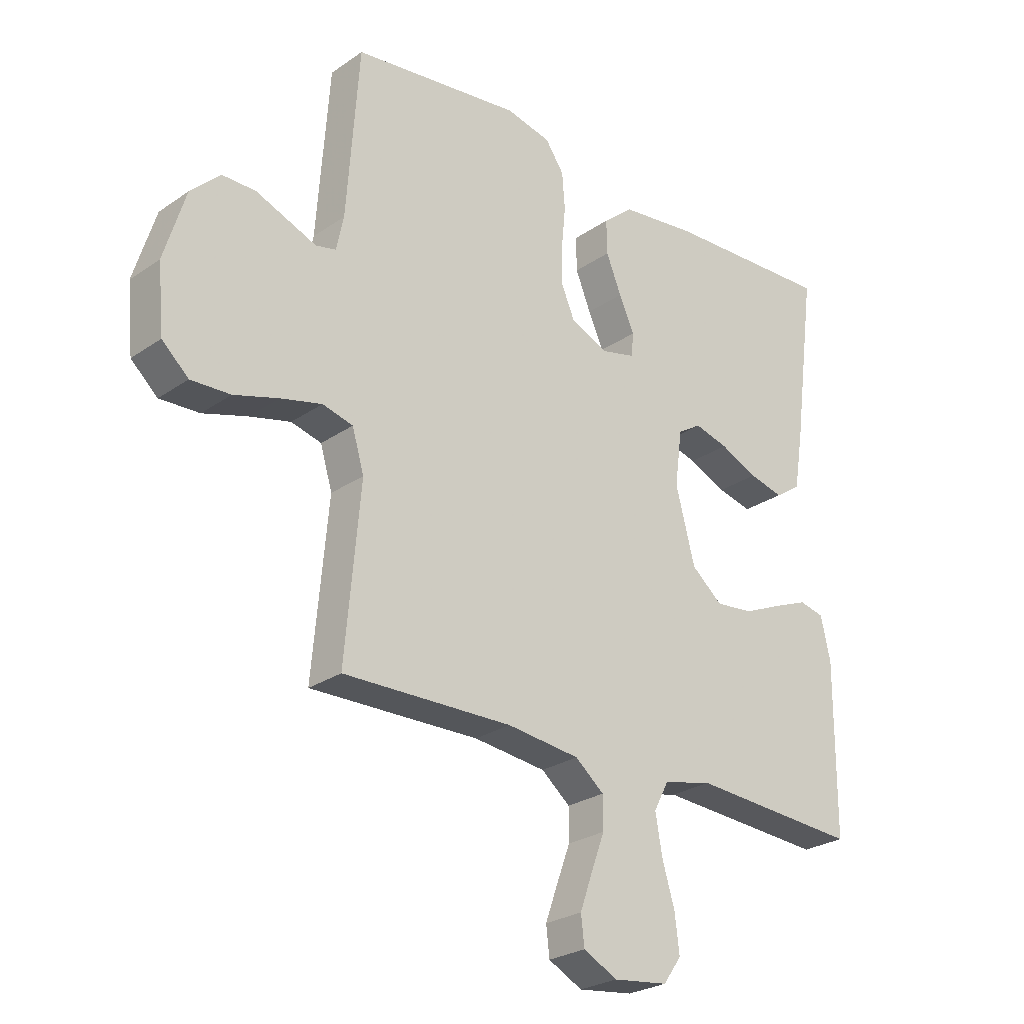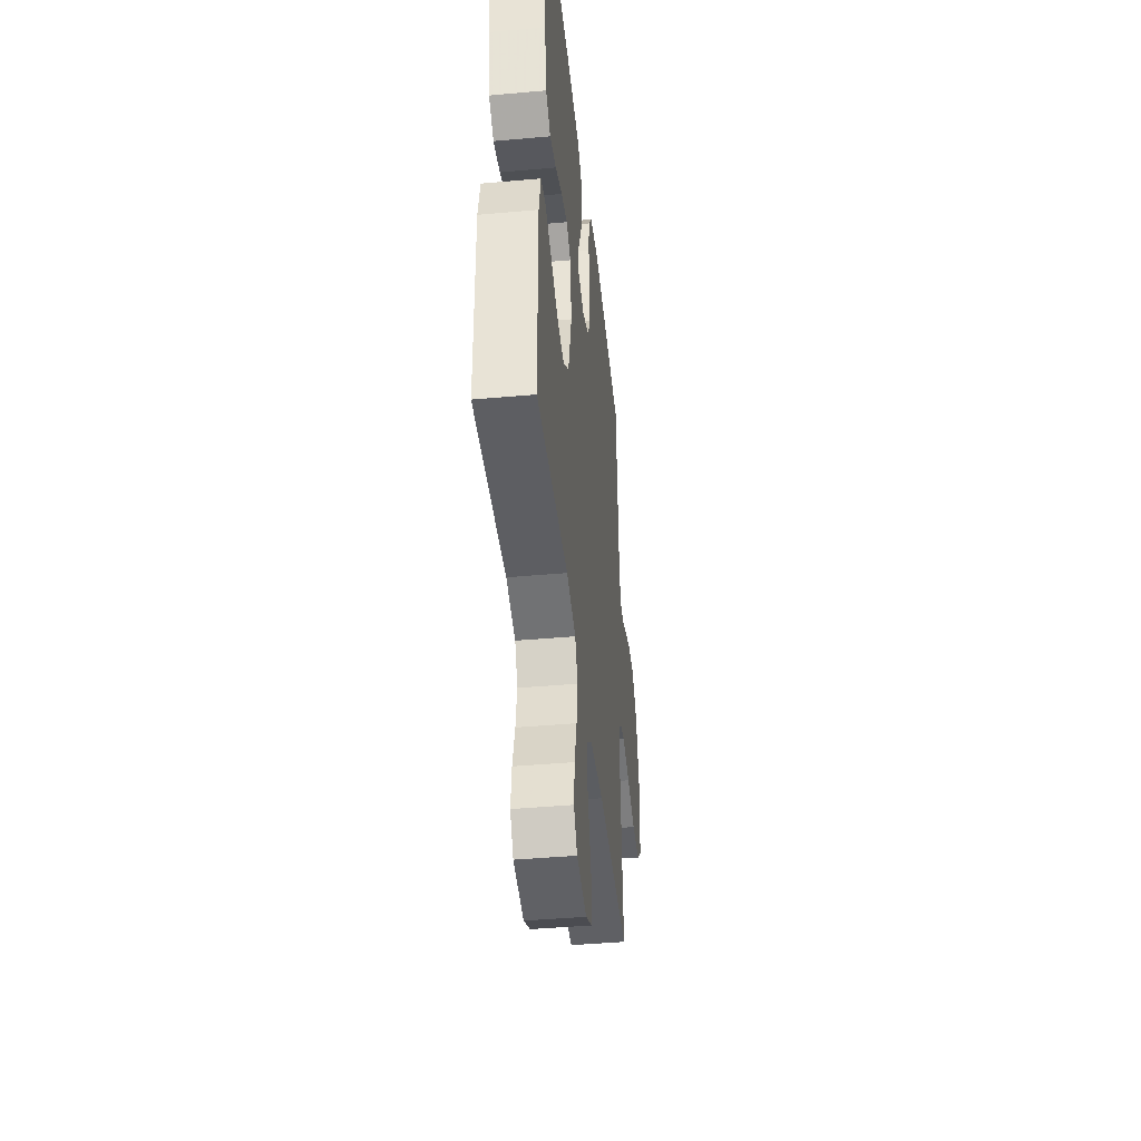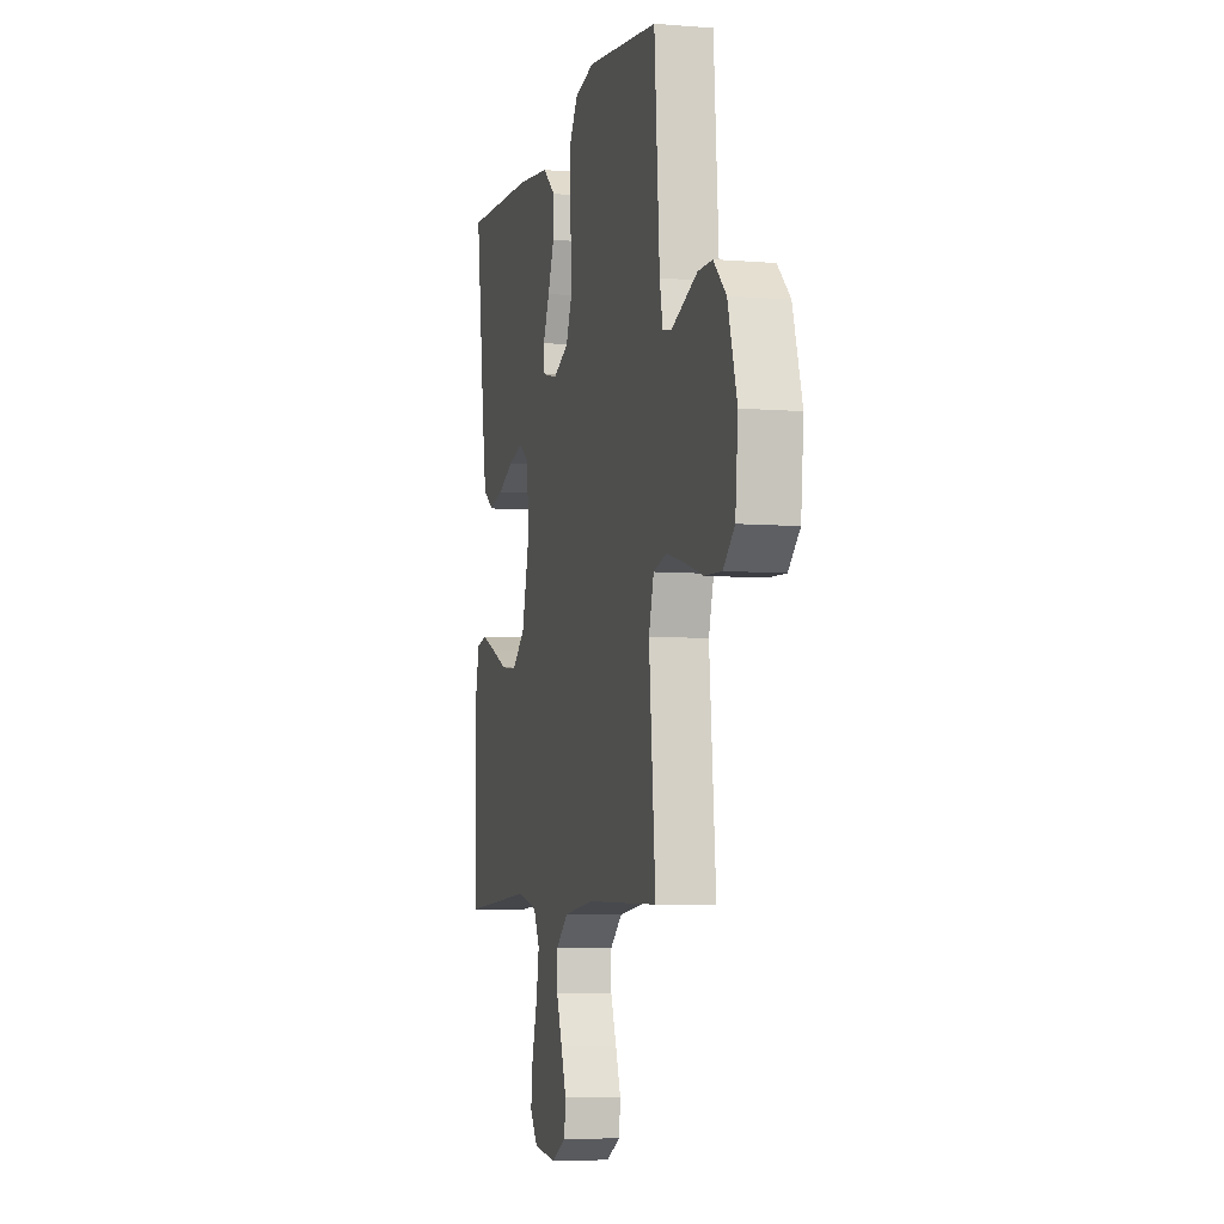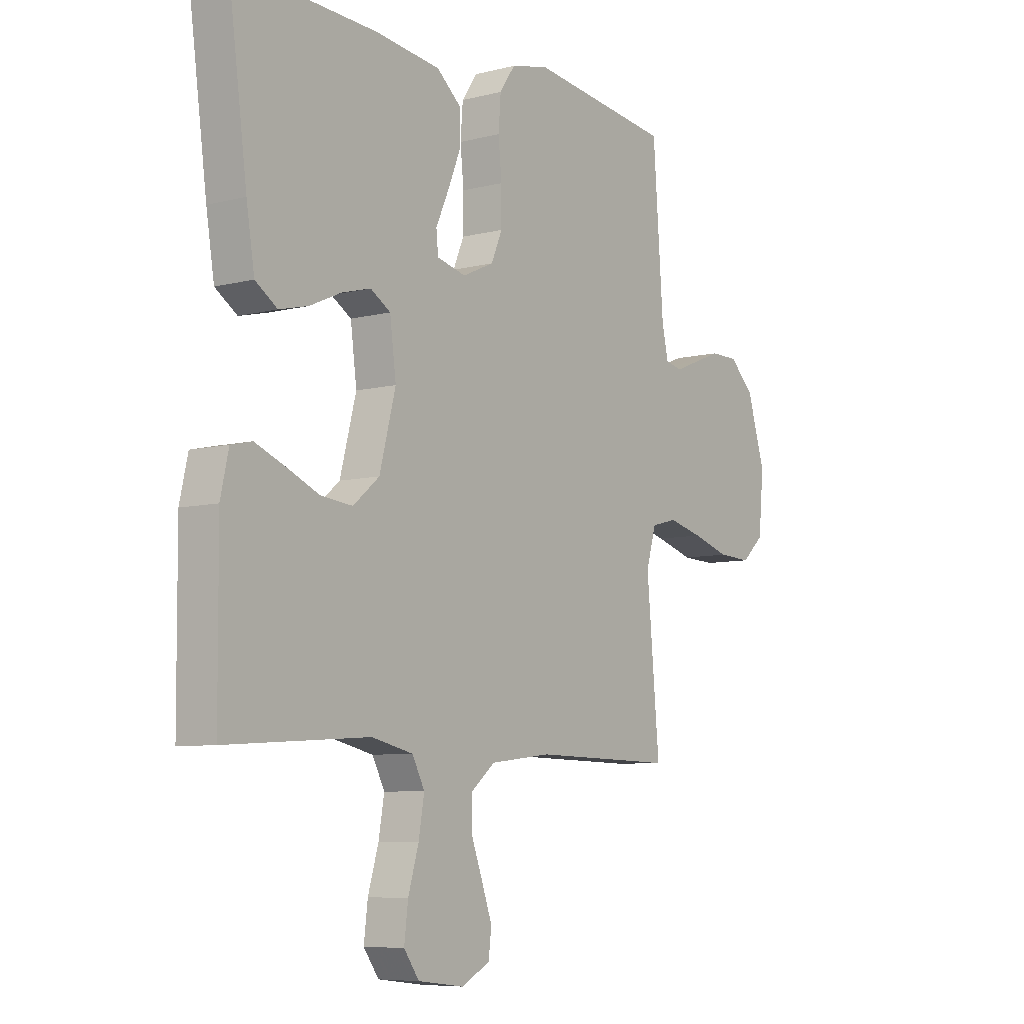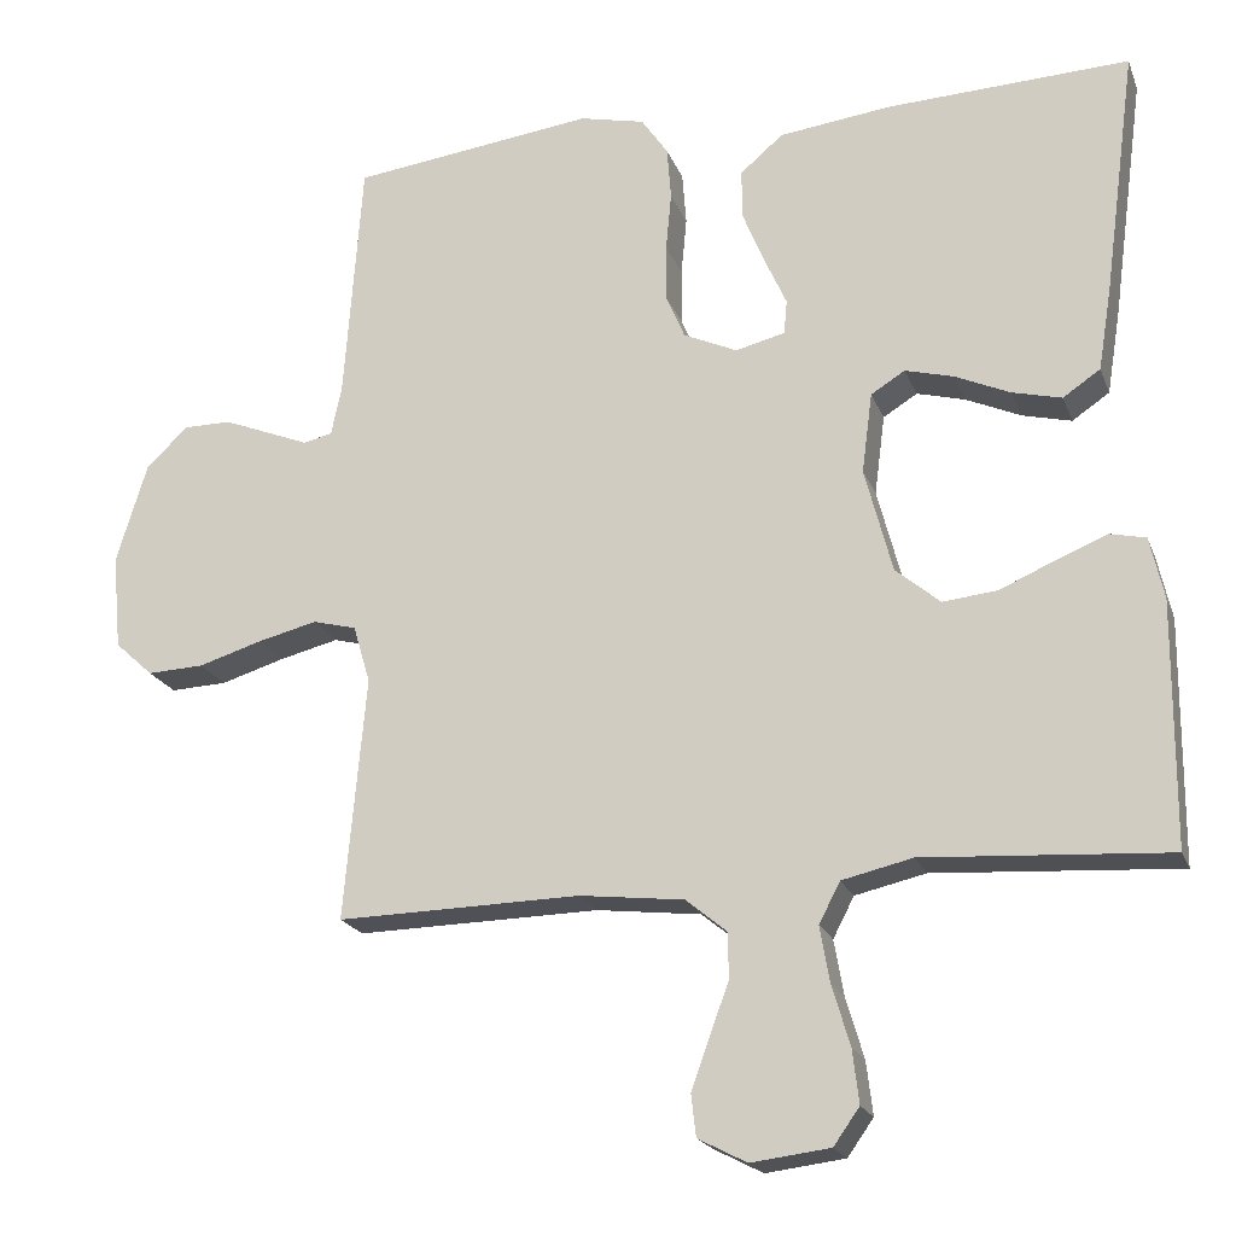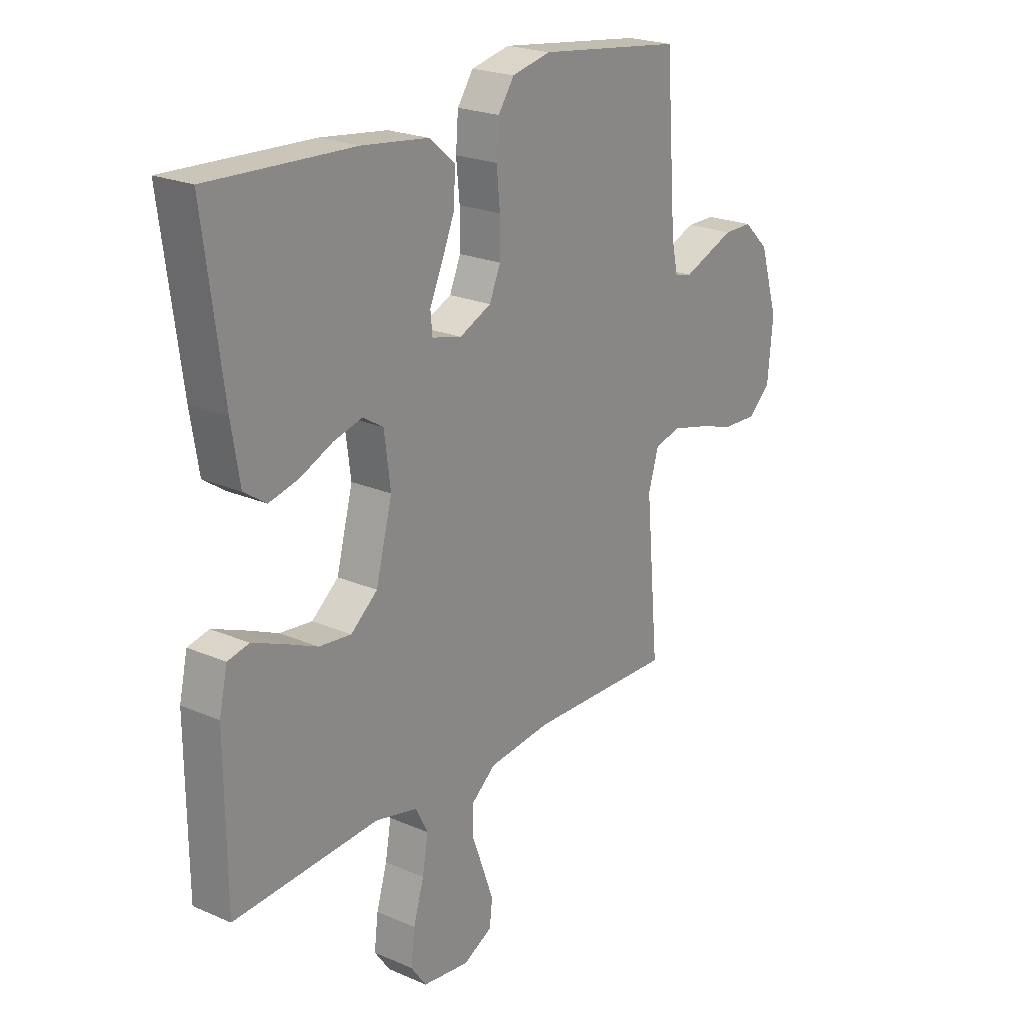
<metadata>
{"format":"obj","ext":"obj","renderer":"f3d","projection":"perspective","resolution":1024,"background":"white","views":[{"elev":-26.1,"azim":-42.6,"up":"+Z"},{"elev":-42.8,"azim":96.1,"up":"+Z"},{"elev":-6.0,"azim":-104.1,"up":"+Z"},{"elev":-7.3,"azim":126.2,"up":"+Z"},{"elev":-20.2,"azim":17.2,"up":"+Z"},{"elev":22.3,"azim":127.0,"up":"+Z"}]}
</metadata>
<code>
v 0.5 0.07 -0.5
v 0.2 0.07 -0.481
v 0.113 0.07 -0.501
v 0.087 0.07 -0.551
v 0.099 0.07 -0.62
v 0.121 0.07 -0.694
v 0.129 0.07 -0.76
v 0.097 0.07 -0.805
v 0 0.07 -0.817
v -0.06 0.07 -0.786
v -0.066 0.07 -0.735
v -0.044 0.07 -0.673
v -0.02 0.07 -0.608
v -0.02 0.07 -0.551
v -0.071 0.07 -0.509
v -0.2 0.07 -0.494
v -0.5 0.07 -0.5
v -0.473 0.07 -0.2
v -0.494 0.07 -0.129
v -0.548 0.07 -0.115
v -0.621 0.07 -0.133
v -0.7 0.07 -0.157
v -0.77 0.07 -0.16
v -0.817 0.07 -0.117
v -0.828 0.07 0
v -0.79 0.07 0.124
v -0.738 0.07 0.174
v -0.679 0.07 0.174
v -0.621 0.07 0.151
v -0.571 0.07 0.131
v -0.535 0.07 0.139
v -0.522 0.07 0.2
v -0.5 0.07 0.5
v -0.2 0.07 0.538
v -0.12 0.07 0.52
v -0.087 0.07 0.472
v -0.082 0.07 0.407
v -0.089 0.07 0.335
v -0.089 0.07 0.265
v -0.066 0.07 0.211
v 0 0.07 0.181
v 0.061 0.07 0.196
v 0.065 0.07 0.238
v 0.038 0.07 0.298
v 0.011 0.07 0.364
v 0.01 0.07 0.425
v 0.063 0.07 0.47
v 0.2 0.07 0.487
v 0.5 0.07 0.5
v 0.46 0.07 0.2
v 0.443 0.07 0.095
v 0.397 0.07 0.064
v 0.336 0.07 0.079
v 0.269 0.07 0.109
v 0.209 0.07 0.125
v 0.167 0.07 0.099
v 0.154 0.07 0
v 0.188 0.07 -0.13
v 0.243 0.07 -0.176
v 0.31 0.07 -0.169
v 0.379 0.07 -0.139
v 0.441 0.07 -0.114
v 0.485 0.07 -0.124
v 0.502 0.07 -0.2
v 0.5 0 -0.5
v 0.2 0 -0.481
v 0.113 0 -0.501
v 0.087 0 -0.551
v 0.099 0 -0.62
v 0.121 0 -0.694
v 0.129 0 -0.76
v 0.097 0 -0.805
v 0 0 -0.817
v -0.06 0 -0.786
v -0.066 0 -0.735
v -0.044 0 -0.673
v -0.02 0 -0.608
v -0.02 0 -0.551
v -0.071 0 -0.509
v -0.2 0 -0.494
v -0.5 0 -0.5
v -0.473 0 -0.2
v -0.494 0 -0.129
v -0.548 0 -0.115
v -0.621 0 -0.133
v -0.7 0 -0.157
v -0.77 0 -0.16
v -0.817 0 -0.117
v -0.828 0 0
v -0.79 0 0.124
v -0.738 0 0.174
v -0.679 0 0.174
v -0.621 0 0.151
v -0.571 0 0.131
v -0.535 0 0.139
v -0.522 0 0.2
v -0.5 0 0.5
v -0.2 0 0.538
v -0.12 0 0.52
v -0.087 0 0.472
v -0.082 0 0.407
v -0.089 0 0.335
v -0.089 0 0.265
v -0.066 0 0.211
v 0 0 0.181
v 0.061 0 0.196
v 0.065 0 0.238
v 0.038 0 0.298
v 0.011 0 0.364
v 0.01 0 0.425
v 0.063 0 0.47
v 0.2 0 0.487
v 0.5 0 0.5
v 0.46 0 0.2
v 0.443 0 0.095
v 0.397 0 0.064
v 0.336 0 0.079
v 0.269 0 0.109
v 0.209 0 0.125
v 0.167 0 0.099
v 0.154 0 0
v 0.188 0 -0.13
v 0.243 0 -0.176
v 0.31 0 -0.169
v 0.379 0 -0.139
v 0.441 0 -0.114
v 0.485 0 -0.124
v 0.502 0 -0.2
f 64 1 2
f 63 64 2
f 62 63 2
f 61 62 2
f 60 61 2
f 59 60 2 3
f 58 59 3 4
f 57 58 4
f 52 53 54
f 51 52 54
f 50 51 54
f 49 50 54
f 48 49 54
f 47 48 54
f 46 47 54
f 45 46 54
f 44 45 54
f 43 44 54
f 42 43 54 55
f 41 42 55 56
f 36 37 38
f 35 36 38
f 34 35 38
f 33 34 38
f 32 33 38
f 31 32 38 39
f 28 29 30
f 27 28 30
f 26 27 30
f 25 26 30
f 24 25 30
f 23 24 30
f 22 23 30
f 21 22 30
f 20 21 30 31
f 31 39 40
f 20 31 40
f 19 20 40
f 16 17 18
f 41 56 57
f 40 41 57
f 19 40 57
f 18 19 57
f 16 18 57
f 15 16 57
f 11 12 13
f 10 11 13
f 9 10 13
f 8 9 13
f 7 8 13
f 6 7 13
f 5 6 13
f 14 15 57 4
f 4 5 13 14
f 66 65 128
f 66 128 127
f 66 127 126
f 66 126 125
f 66 125 124
f 67 66 124 123
f 68 67 123 122
f 68 122 121
f 118 117 116
f 118 116 115
f 118 115 114
f 118 114 113
f 118 113 112
f 118 112 111
f 118 111 110
f 118 110 109
f 118 109 108
f 118 108 107
f 119 118 107 106
f 120 119 106 105
f 102 101 100
f 102 100 99
f 102 99 98
f 102 98 97
f 102 97 96
f 103 102 96 95
f 94 93 92
f 94 92 91
f 94 91 90
f 94 90 89
f 94 89 88
f 94 88 87
f 94 87 86
f 94 86 85
f 95 94 85 84
f 104 103 95
f 104 95 84
f 104 84 83
f 82 81 80
f 121 120 105
f 121 105 104
f 121 104 83
f 121 83 82
f 121 82 80
f 121 80 79
f 77 76 75
f 77 75 74
f 77 74 73
f 77 73 72
f 77 72 71
f 77 71 70
f 77 70 69
f 68 121 79 78
f 78 77 69 68
f 1 65 66 2
f 2 66 67 3
f 3 67 68 4
f 4 68 69 5
f 5 69 70 6
f 6 70 71 7
f 7 71 72 8
f 8 72 73 9
f 9 73 74 10
f 10 74 75 11
f 11 75 76 12
f 12 76 77 13
f 13 77 78 14
f 14 78 79 15
f 15 79 80 16
f 16 80 81 17
f 17 81 82 18
f 18 82 83 19
f 19 83 84 20
f 20 84 85 21
f 21 85 86 22
f 22 86 87 23
f 23 87 88 24
f 24 88 89 25
f 25 89 90 26
f 26 90 91 27
f 27 91 92 28
f 28 92 93 29
f 29 93 94 30
f 30 94 95 31
f 31 95 96 32
f 32 96 97 33
f 33 97 98 34
f 34 98 99 35
f 35 99 100 36
f 36 100 101 37
f 37 101 102 38
f 38 102 103 39
f 39 103 104 40
f 40 104 105 41
f 41 105 106 42
f 42 106 107 43
f 43 107 108 44
f 44 108 109 45
f 45 109 110 46
f 46 110 111 47
f 47 111 112 48
f 48 112 113 49
f 49 113 114 50
f 50 114 115 51
f 51 115 116 52
f 52 116 117 53
f 53 117 118 54
f 54 118 119 55
f 55 119 120 56
f 56 120 121 57
f 57 121 122 58
f 58 122 123 59
f 59 123 124 60
f 60 124 125 61
f 61 125 126 62
f 62 126 127 63
f 63 127 128 64
f 64 128 65 1

</code>
